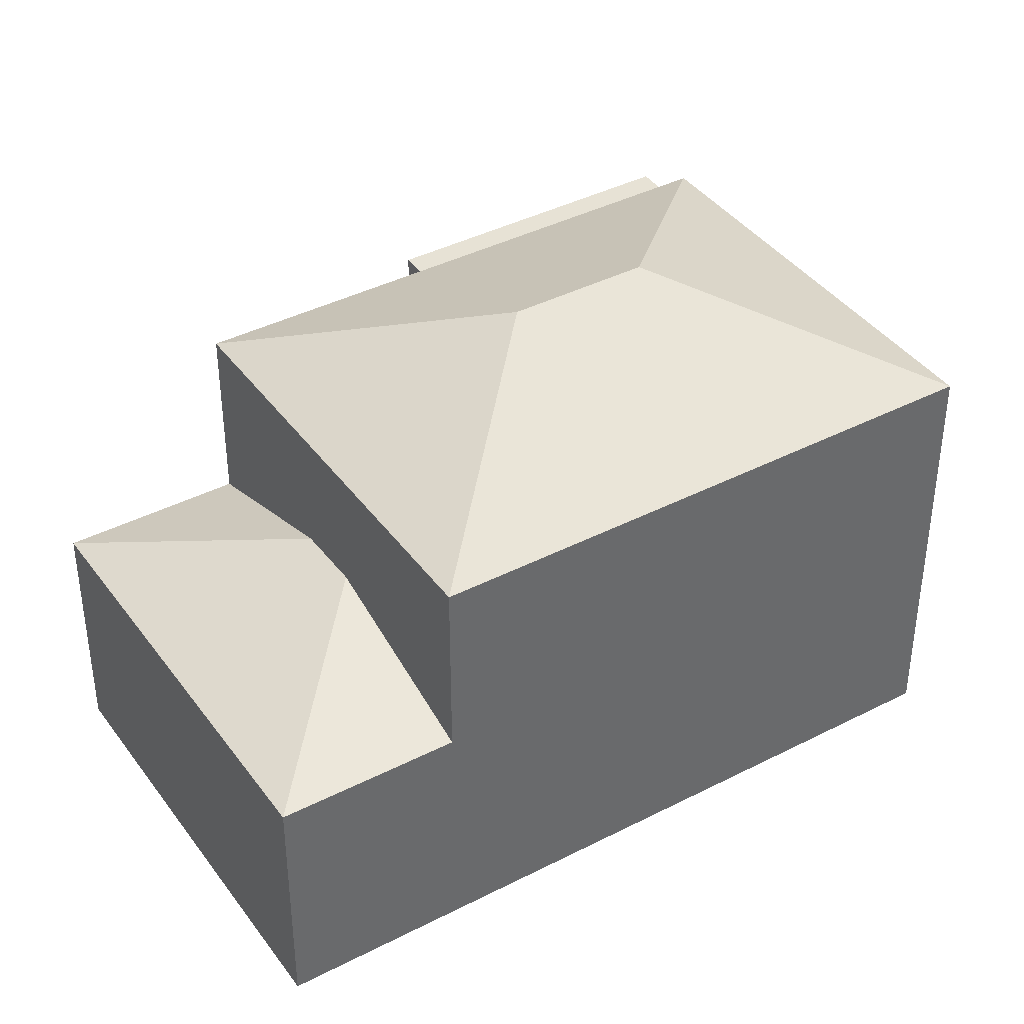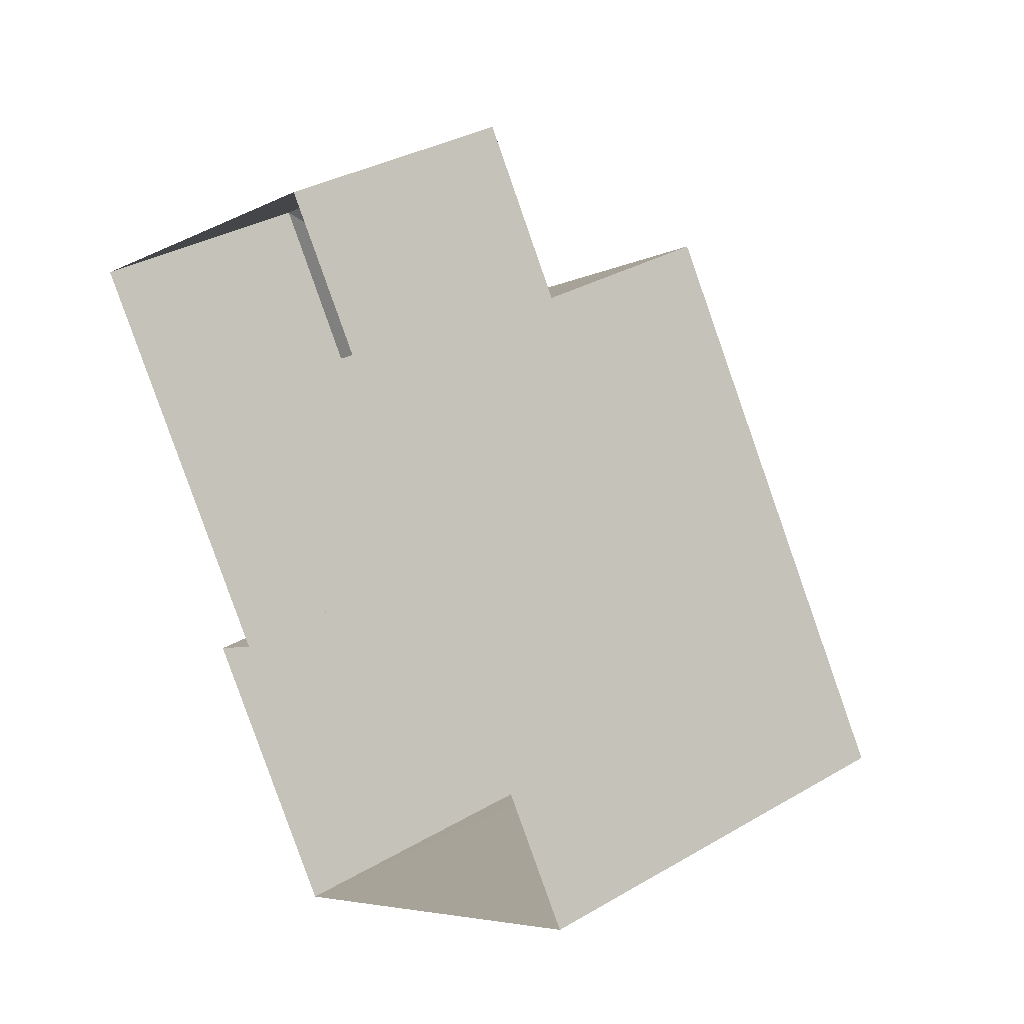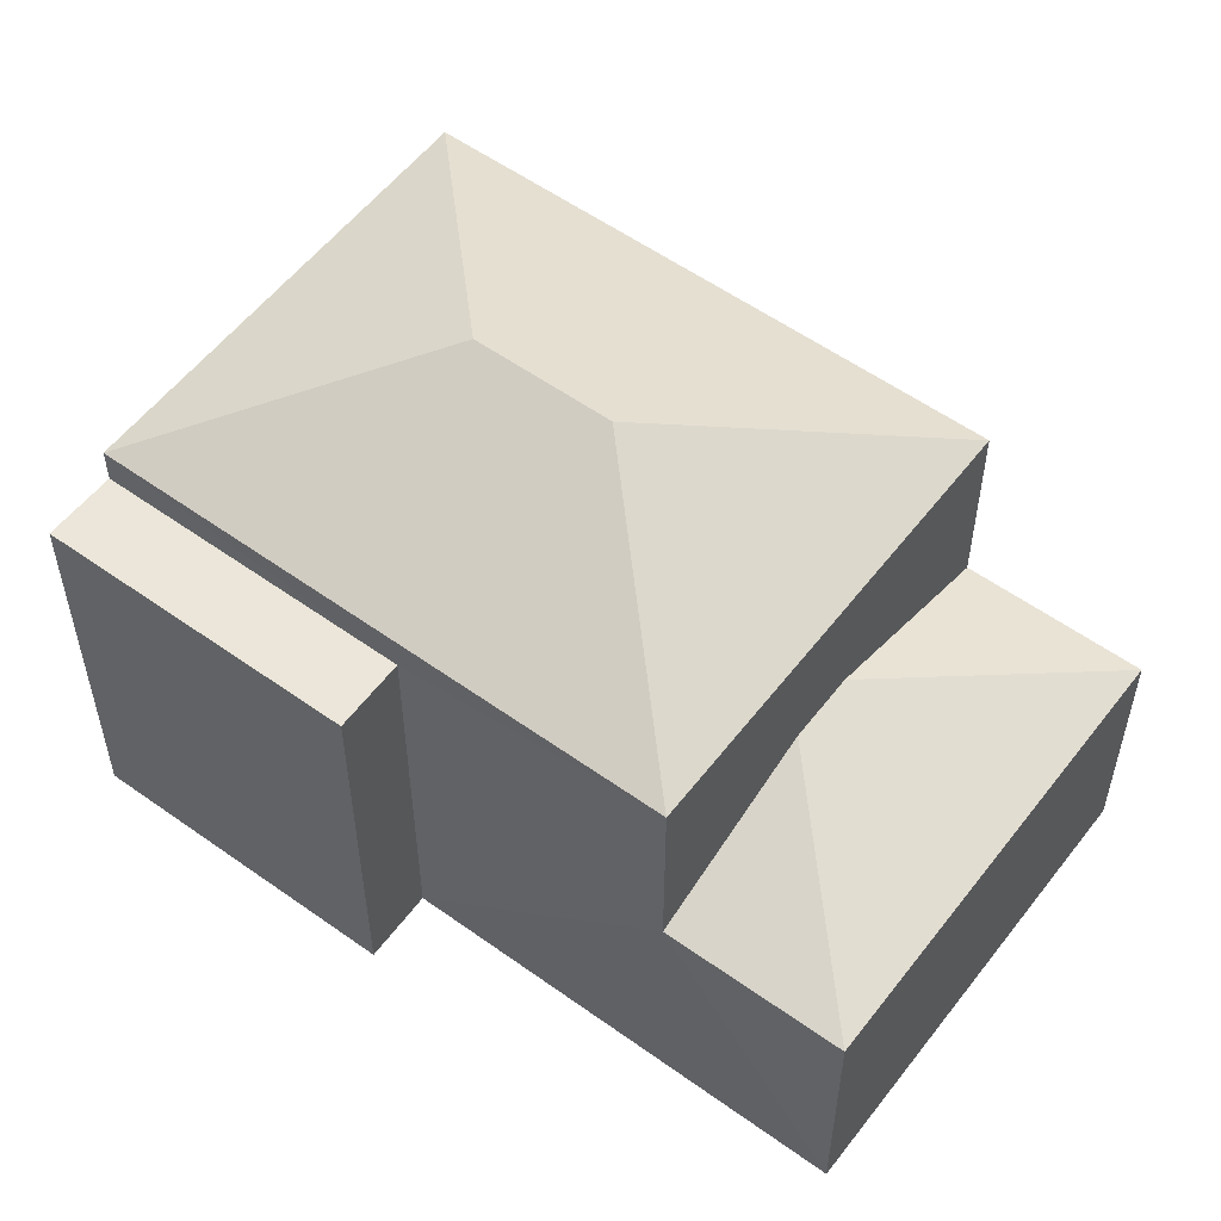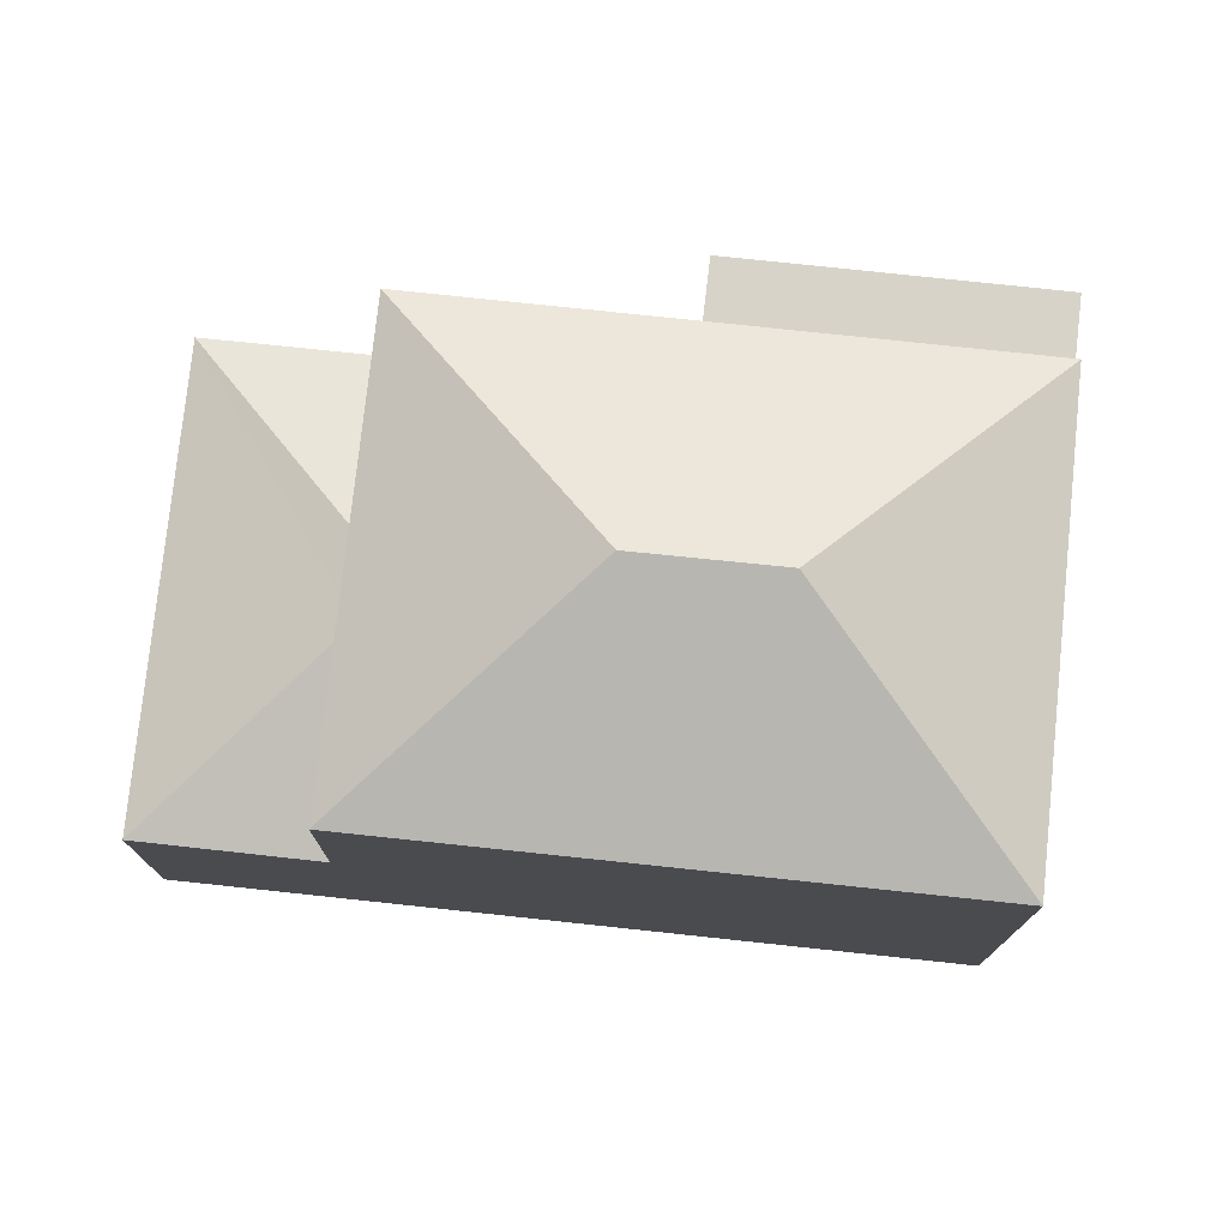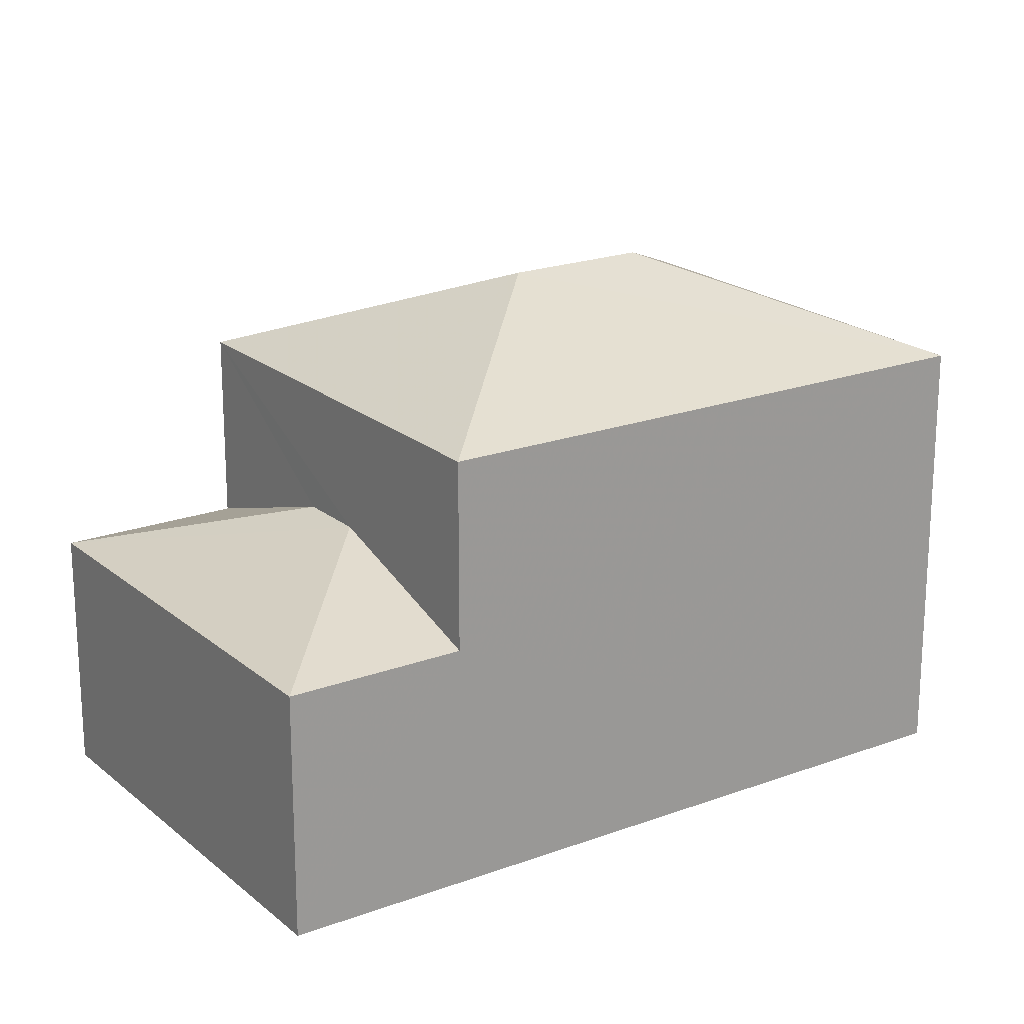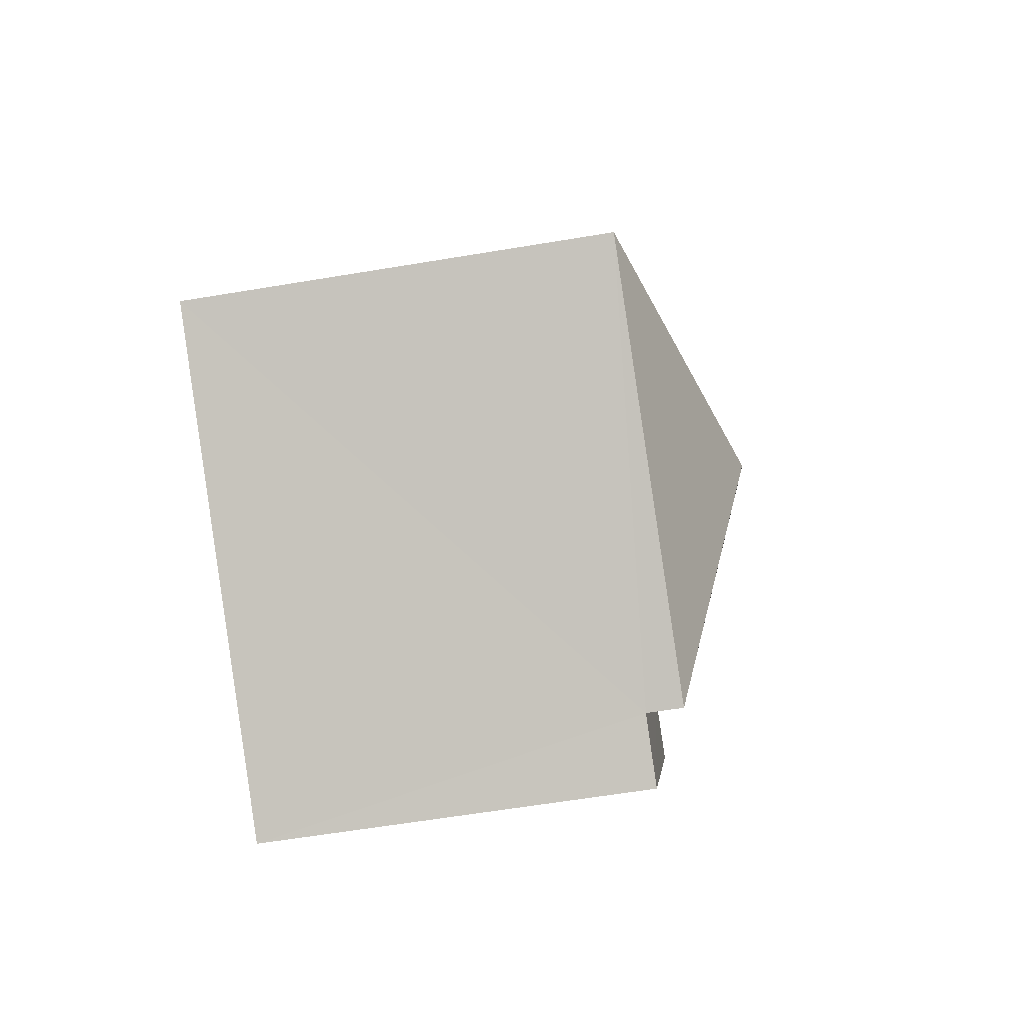
<metadata>
{"format":"obj","ext":"obj","renderer":"f3d","projection":"perspective","resolution":1024,"background":"white","views":[{"elev":40.0,"azim":-154.5,"up":"+Z"},{"elev":33.4,"azim":-128.7,"up":"+Y"},{"elev":55.6,"azim":94.9,"up":"+Z"},{"elev":76.8,"azim":-116.0,"up":"+Z"},{"elev":20.4,"azim":-156.3,"up":"+Z"},{"elev":-59.3,"azim":-80.2,"up":"+Y"}]}
</metadata>
<code>
v -2.211e+05 -1.258e+05 23.84
v -2.211e+05 -1.258e+05 23.84
v -2.211e+05 -1.258e+05 23.84
v -2.211e+05 -1.258e+05 23.84
v -2.211e+05 -1.258e+05 23.84
v -2.211e+05 -1.258e+05 23.84
v -2.211e+05 -1.258e+05 27.6
v -2.211e+05 -1.258e+05 28.53
v -2.211e+05 -1.258e+05 27.6
v -2.211e+05 -1.258e+05 28.53
v -2.211e+05 -1.258e+05 27.6
v -2.211e+05 -1.258e+05 27.6
v -2.211e+05 -1.258e+05 30.48
v -2.211e+05 -1.258e+05 30.48
v -2.211e+05 -1.258e+05 31.9
v -2.211e+05 -1.258e+05 31.9
v -2.211e+05 -1.258e+05 30.48
v -2.211e+05 -1.258e+05 30.48
v -2.211e+05 -1.258e+05 29.91
v -2.211e+05 -1.258e+05 29.91
v -2.211e+05 -1.258e+05 29.91
v -2.211e+05 -1.258e+05 29.91
f 1 2 3
f 2 4 3
f 3 5 6
f 3 4 5
f 7 8 9
f 10 11 12
f 13 14 15
f 16 13 15
f 15 17 16
f 15 18 17
f 15 14 18
f 8 12 9
f 8 10 12
f 19 20 21
f 19 22 20
f 16 17 13
f 6 11 3
f 6 12 11
f 3 11 19
f 13 22 19
f 13 19 14
f 19 11 14
f 9 6 5
f 9 12 6
f 17 7 4
f 4 7 5
f 17 18 7
f 5 7 9
f 18 8 7
f 10 14 11
f 14 8 18
f 10 8 14
f 3 21 1
f 3 19 21
f 13 17 22
f 17 4 22
f 22 2 20
f 22 4 2
f 20 2 1
f 21 20 1

</code>
